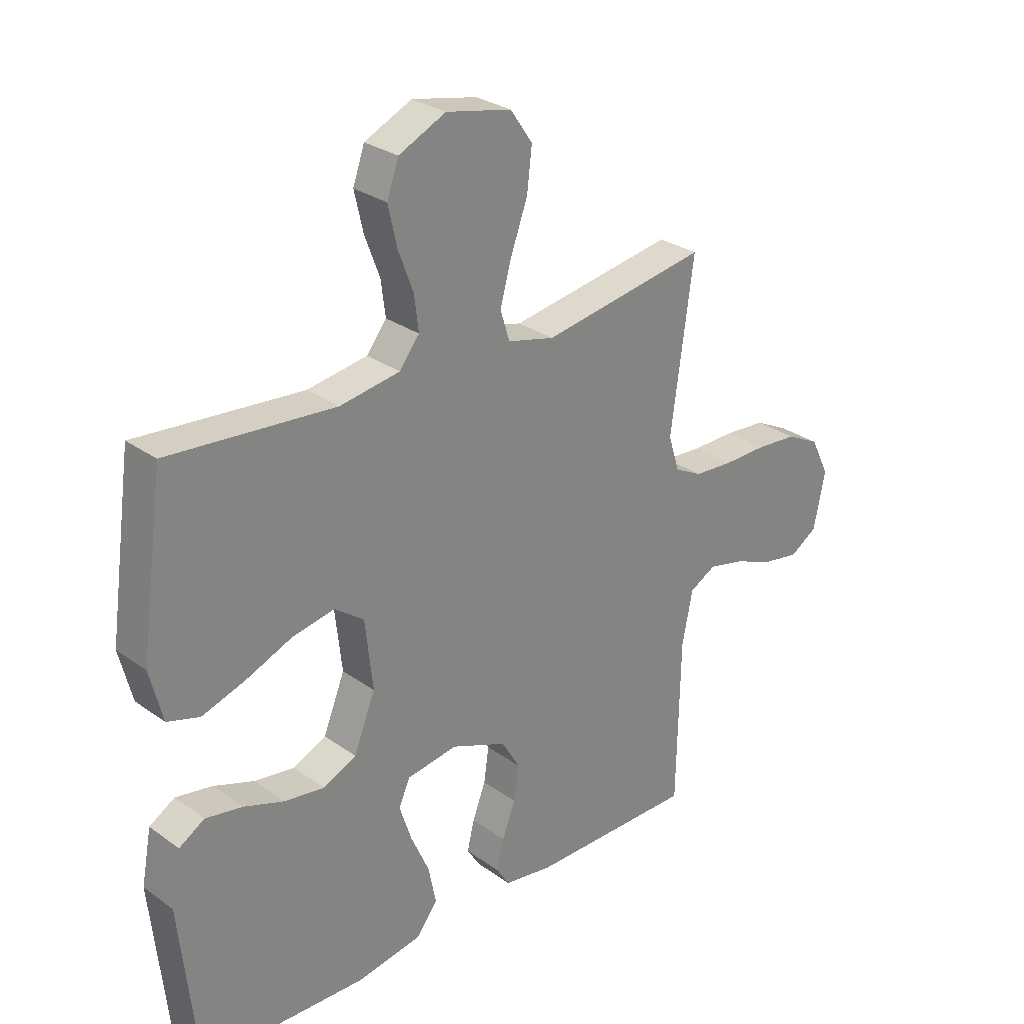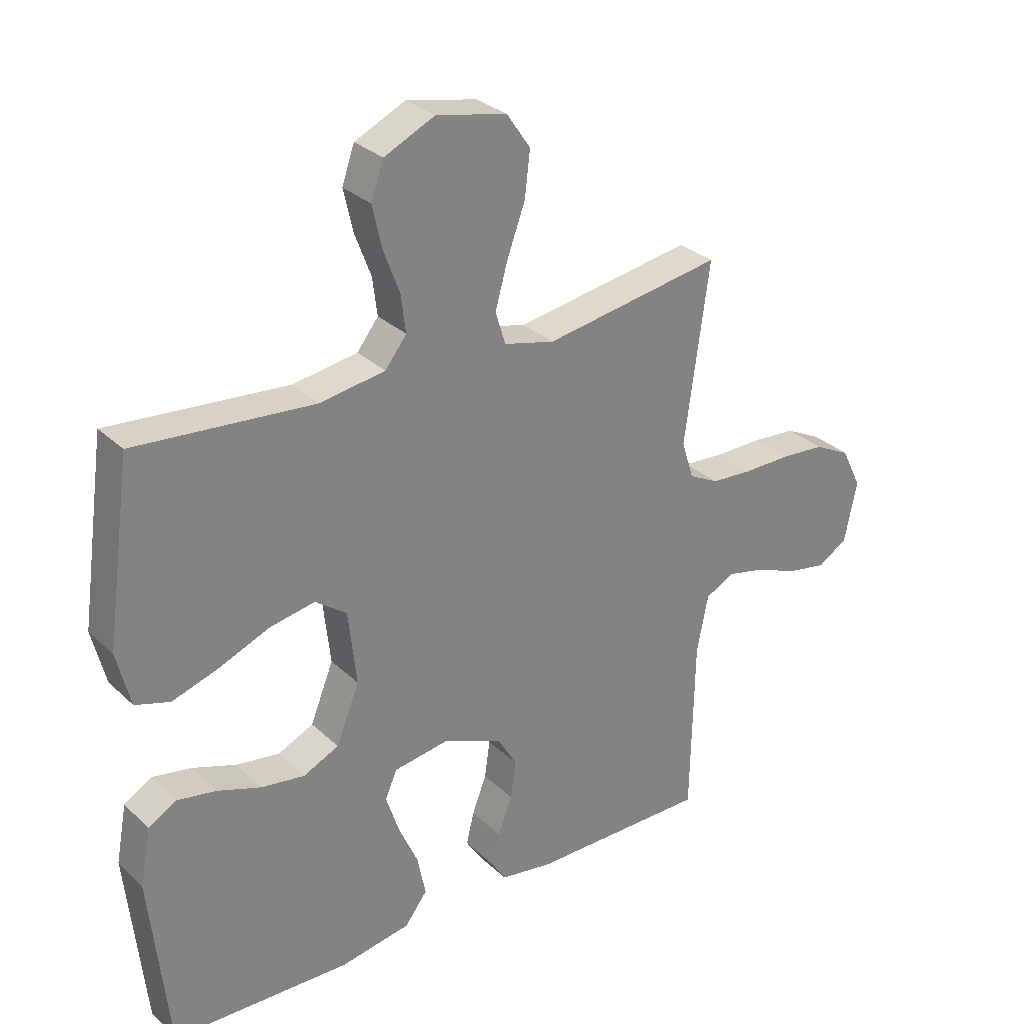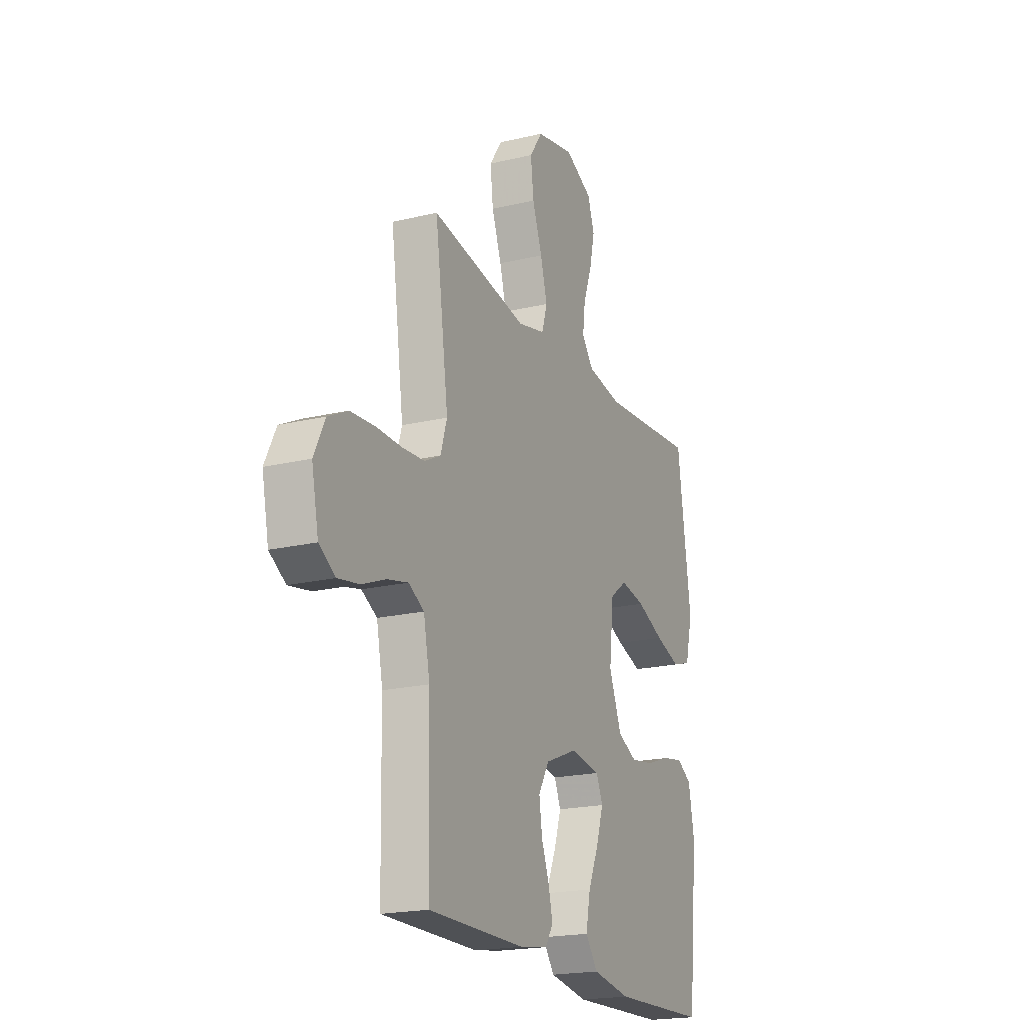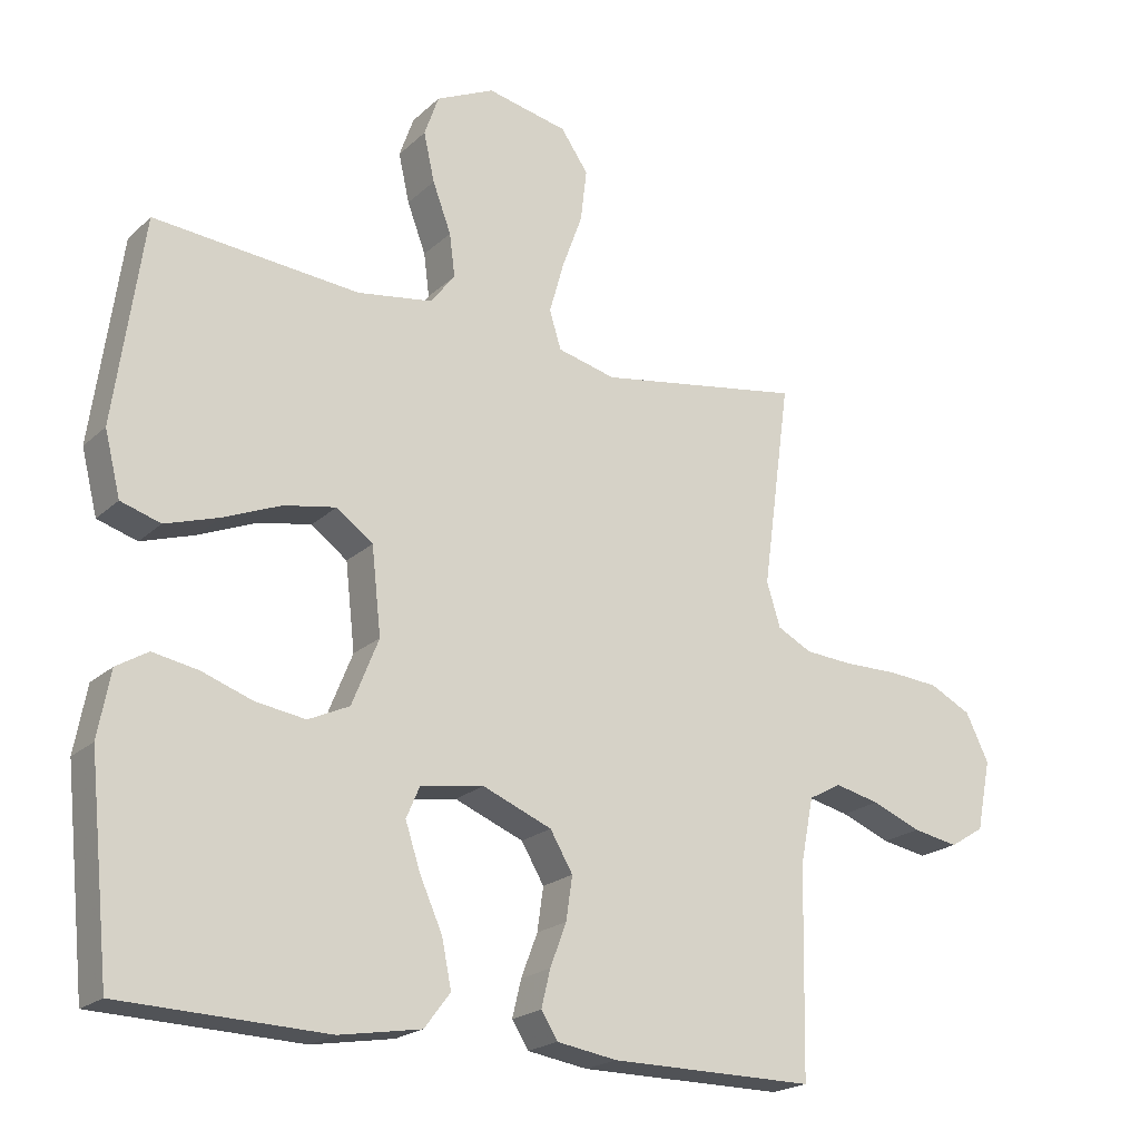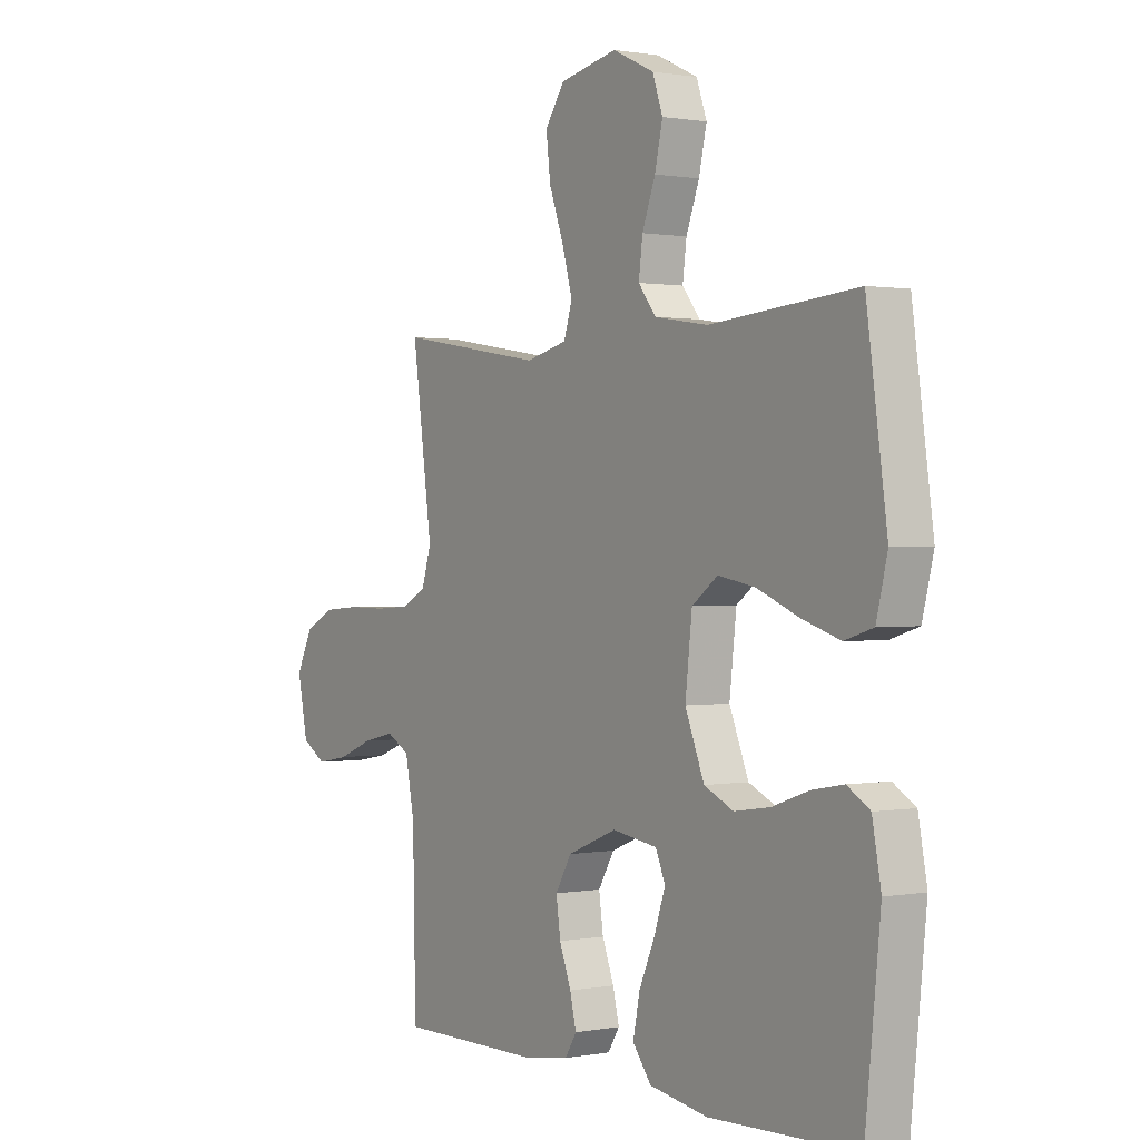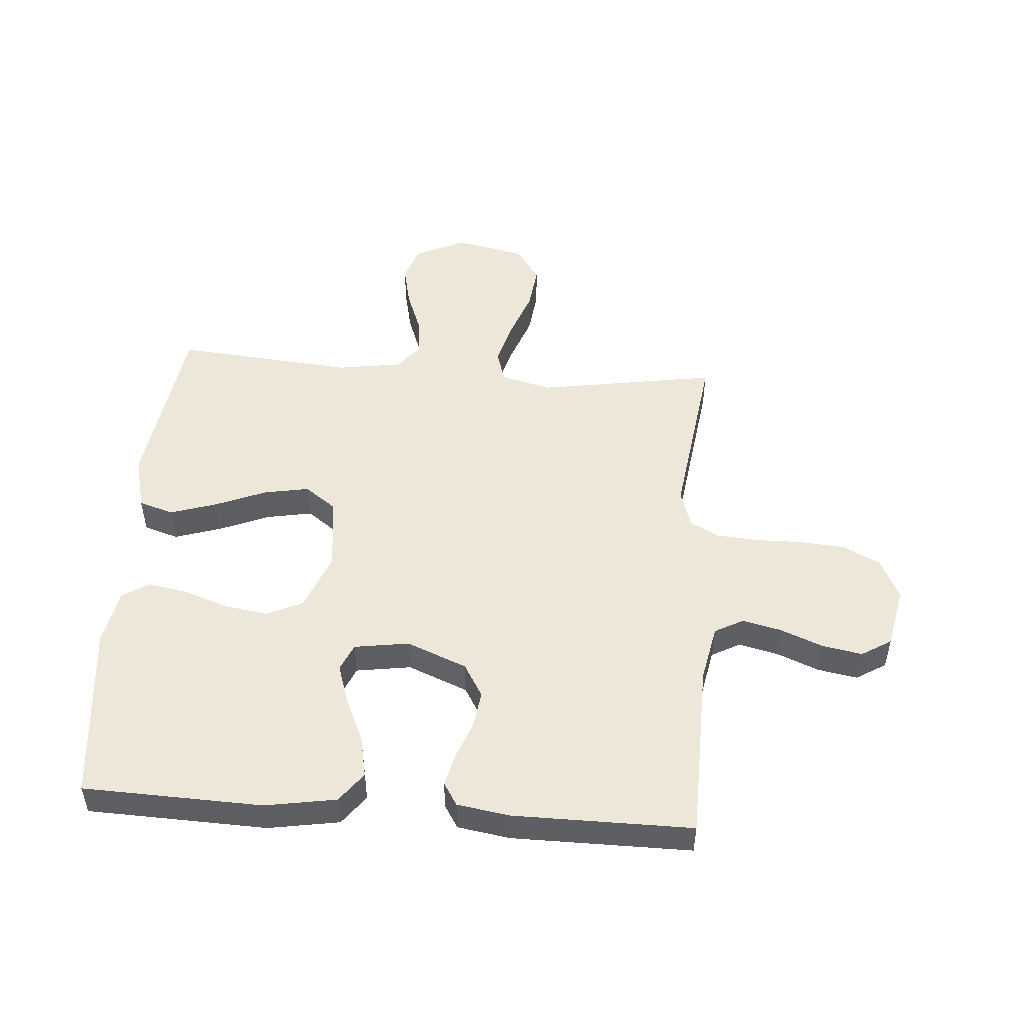
<metadata>
{"format":"obj","ext":"obj","renderer":"f3d","projection":"perspective","resolution":1024,"background":"white","views":[{"elev":28.5,"azim":136.9,"up":"+Z"},{"elev":29.8,"azim":143.3,"up":"+Z"},{"elev":-20.0,"azim":-66.3,"up":"+Z"},{"elev":-20.8,"azim":147.4,"up":"+Z"},{"elev":0.7,"azim":55.7,"up":"+Z"},{"elev":50.1,"azim":-175.7,"up":"+Y"}]}
</metadata>
<code>
v -0.5 0.07 -0.5
v -0.506 0.07 -0.2
v -0.525 0.07 -0.104
v -0.573 0.07 -0.078
v -0.638 0.07 -0.093
v -0.71 0.07 -0.122
v -0.777 0.07 -0.134
v -0.827 0.07 -0.103
v -0.848 0.07 0
v -0.814 0.07 0.069
v -0.753 0.07 0.1
v -0.678 0.07 0.106
v -0.599 0.07 0.105
v -0.529 0.07 0.11
v -0.479 0.07 0.136
v -0.459 0.07 0.2
v -0.5 0.07 0.5
v -0.2 0.07 0.451
v -0.115 0.07 0.472
v -0.098 0.07 0.527
v -0.119 0.07 0.602
v -0.149 0.07 0.684
v -0.158 0.07 0.76
v -0.118 0.07 0.818
v 0 0.07 0.843
v 0.085 0.07 0.803
v 0.106 0.07 0.743
v 0.09 0.07 0.672
v 0.063 0.07 0.6
v 0.055 0.07 0.537
v 0.091 0.07 0.491
v 0.2 0.07 0.474
v 0.5 0.07 0.5
v 0.542 0.07 0.2
v 0.519 0.07 0.108
v 0.461 0.07 0.09
v 0.383 0.07 0.115
v 0.298 0.07 0.15
v 0.222 0.07 0.164
v 0.169 0.07 0.125
v 0.155 0.07 0
v 0.194 0.07 -0.097
v 0.254 0.07 -0.125
v 0.327 0.07 -0.114
v 0.401 0.07 -0.088
v 0.467 0.07 -0.076
v 0.513 0.07 -0.104
v 0.531 0.07 -0.2
v 0.5 0.07 -0.5
v 0.2 0.07 -0.51
v 0.081 0.07 -0.49
v 0.043 0.07 -0.44
v 0.057 0.07 -0.371
v 0.09 0.07 -0.297
v 0.112 0.07 -0.23
v 0.092 0.07 -0.184
v 0 0.07 -0.17
v -0.101 0.07 -0.211
v -0.134 0.07 -0.267
v -0.125 0.07 -0.33
v -0.101 0.07 -0.393
v -0.088 0.07 -0.447
v -0.112 0.07 -0.485
v -0.2 0.07 -0.499
v -0.5 0 -0.5
v -0.506 0 -0.2
v -0.525 0 -0.104
v -0.573 0 -0.078
v -0.638 0 -0.093
v -0.71 0 -0.122
v -0.777 0 -0.134
v -0.827 0 -0.103
v -0.848 0 0
v -0.814 0 0.069
v -0.753 0 0.1
v -0.678 0 0.106
v -0.599 0 0.105
v -0.529 0 0.11
v -0.479 0 0.136
v -0.459 0 0.2
v -0.5 0 0.5
v -0.2 0 0.451
v -0.115 0 0.472
v -0.098 0 0.527
v -0.119 0 0.602
v -0.149 0 0.684
v -0.158 0 0.76
v -0.118 0 0.818
v 0 0 0.843
v 0.085 0 0.803
v 0.106 0 0.743
v 0.09 0 0.672
v 0.063 0 0.6
v 0.055 0 0.537
v 0.091 0 0.491
v 0.2 0 0.474
v 0.5 0 0.5
v 0.542 0 0.2
v 0.519 0 0.108
v 0.461 0 0.09
v 0.383 0 0.115
v 0.298 0 0.15
v 0.222 0 0.164
v 0.169 0 0.125
v 0.155 0 0
v 0.194 0 -0.097
v 0.254 0 -0.125
v 0.327 0 -0.114
v 0.401 0 -0.088
v 0.467 0 -0.076
v 0.513 0 -0.104
v 0.531 0 -0.2
v 0.5 0 -0.5
v 0.2 0 -0.51
v 0.081 0 -0.49
v 0.043 0 -0.44
v 0.057 0 -0.371
v 0.09 0 -0.297
v 0.112 0 -0.23
v 0.092 0 -0.184
v 0 0 -0.17
v -0.101 0 -0.211
v -0.134 0 -0.267
v -0.125 0 -0.33
v -0.101 0 -0.393
v -0.088 0 -0.447
v -0.112 0 -0.485
v -0.2 0 -0.499
f 63 64 1 2
f 60 61 62 63
f 59 60 63 2
f 58 59 2 3
f 57 58 3 4
f 56 57 4
f 51 52 53 54
f 51 54 55
f 50 51 55
f 49 50 55
f 48 49 55 56
f 44 45 46 47
f 43 44 47 48
f 35 36 37 38
f 33 34 35 38
f 32 33 38 39
f 31 32 39 40
f 26 27 28 29
f 26 29 30
f 25 26 30
f 24 25 30
f 21 22 23 24
f 20 21 24 30
f 19 20 30 31
f 16 17 18
f 15 16 18 19
f 10 11 12 13
f 10 13 14
f 9 10 14
f 8 9 14
f 5 6 7 8
f 4 5 8 14
f 43 48 56 4
f 19 31 40 41
f 15 19 41 42
f 15 42 43
f 4 14 15 43
f 66 65 128 127
f 127 126 125 124
f 66 127 124 123
f 67 66 123 122
f 68 67 122 121
f 68 121 120
f 118 117 116 115
f 119 118 115
f 119 115 114
f 119 114 113
f 120 119 113 112
f 111 110 109 108
f 112 111 108 107
f 102 101 100 99
f 102 99 98 97
f 103 102 97 96
f 104 103 96 95
f 93 92 91 90
f 94 93 90
f 94 90 89
f 94 89 88
f 88 87 86 85
f 94 88 85 84
f 95 94 84 83
f 82 81 80
f 83 82 80 79
f 77 76 75 74
f 78 77 74
f 78 74 73
f 78 73 72
f 72 71 70 69
f 78 72 69 68
f 68 120 112 107
f 105 104 95 83
f 106 105 83 79
f 107 106 79
f 107 79 78 68
f 1 65 66 2
f 2 66 67 3
f 3 67 68 4
f 4 68 69 5
f 5 69 70 6
f 6 70 71 7
f 7 71 72 8
f 8 72 73 9
f 9 73 74 10
f 10 74 75 11
f 11 75 76 12
f 12 76 77 13
f 13 77 78 14
f 14 78 79 15
f 15 79 80 16
f 16 80 81 17
f 17 81 82 18
f 18 82 83 19
f 19 83 84 20
f 20 84 85 21
f 21 85 86 22
f 22 86 87 23
f 23 87 88 24
f 24 88 89 25
f 25 89 90 26
f 26 90 91 27
f 27 91 92 28
f 28 92 93 29
f 29 93 94 30
f 30 94 95 31
f 31 95 96 32
f 32 96 97 33
f 33 97 98 34
f 34 98 99 35
f 35 99 100 36
f 36 100 101 37
f 37 101 102 38
f 38 102 103 39
f 39 103 104 40
f 40 104 105 41
f 41 105 106 42
f 42 106 107 43
f 43 107 108 44
f 44 108 109 45
f 45 109 110 46
f 46 110 111 47
f 47 111 112 48
f 48 112 113 49
f 49 113 114 50
f 50 114 115 51
f 51 115 116 52
f 52 116 117 53
f 53 117 118 54
f 54 118 119 55
f 55 119 120 56
f 56 120 121 57
f 57 121 122 58
f 58 122 123 59
f 59 123 124 60
f 60 124 125 61
f 61 125 126 62
f 62 126 127 63
f 63 127 128 64
f 64 128 65 1

</code>
